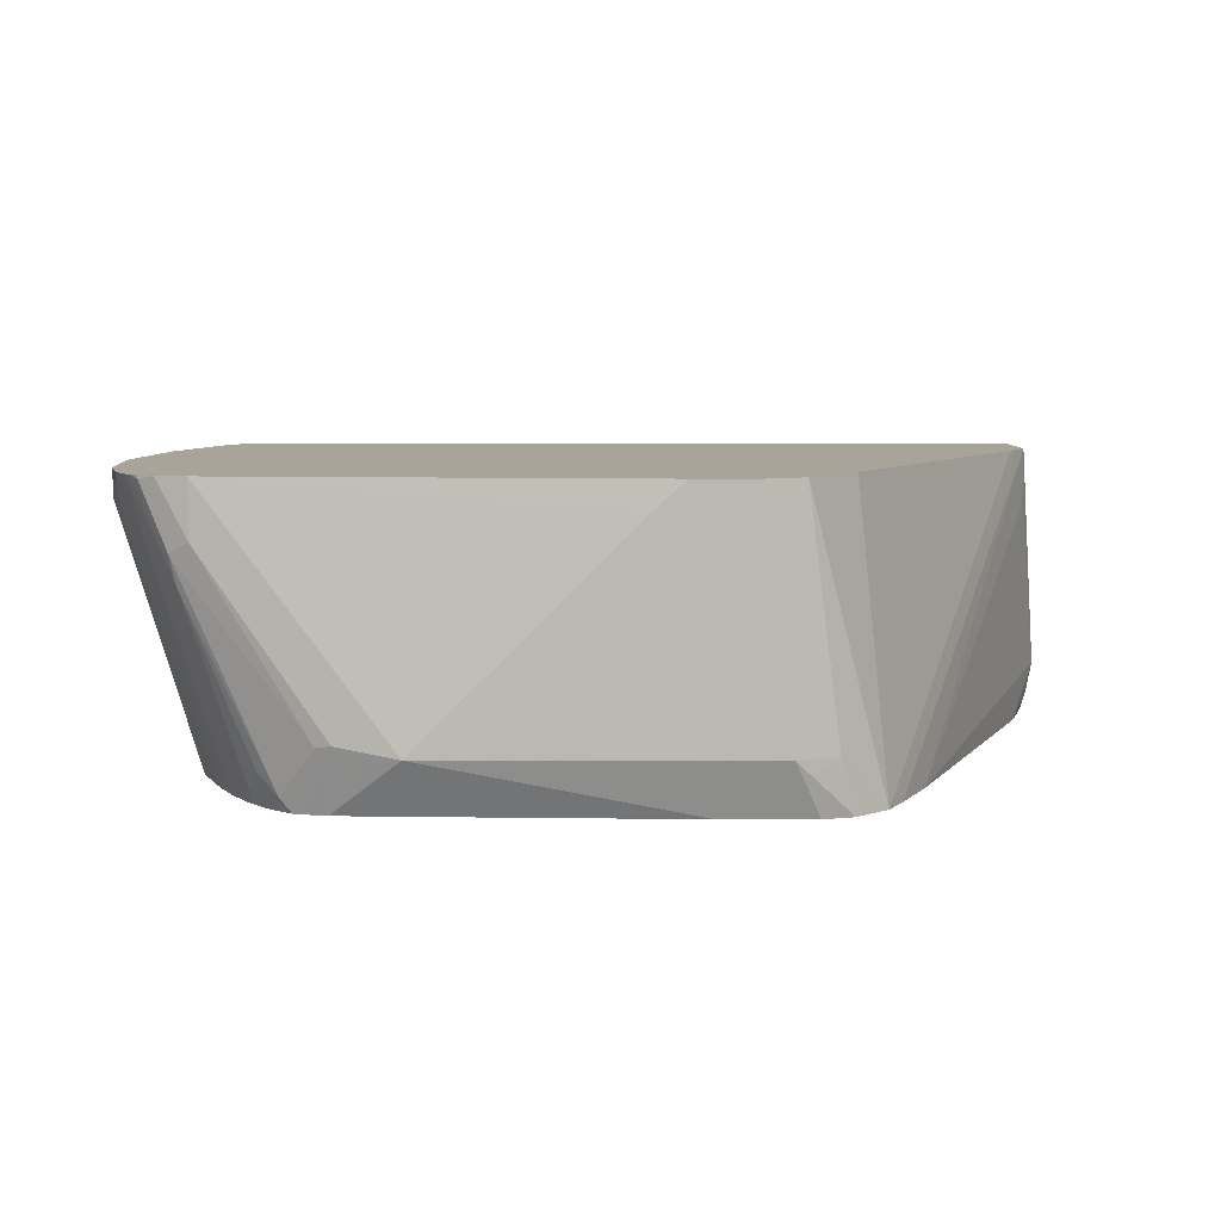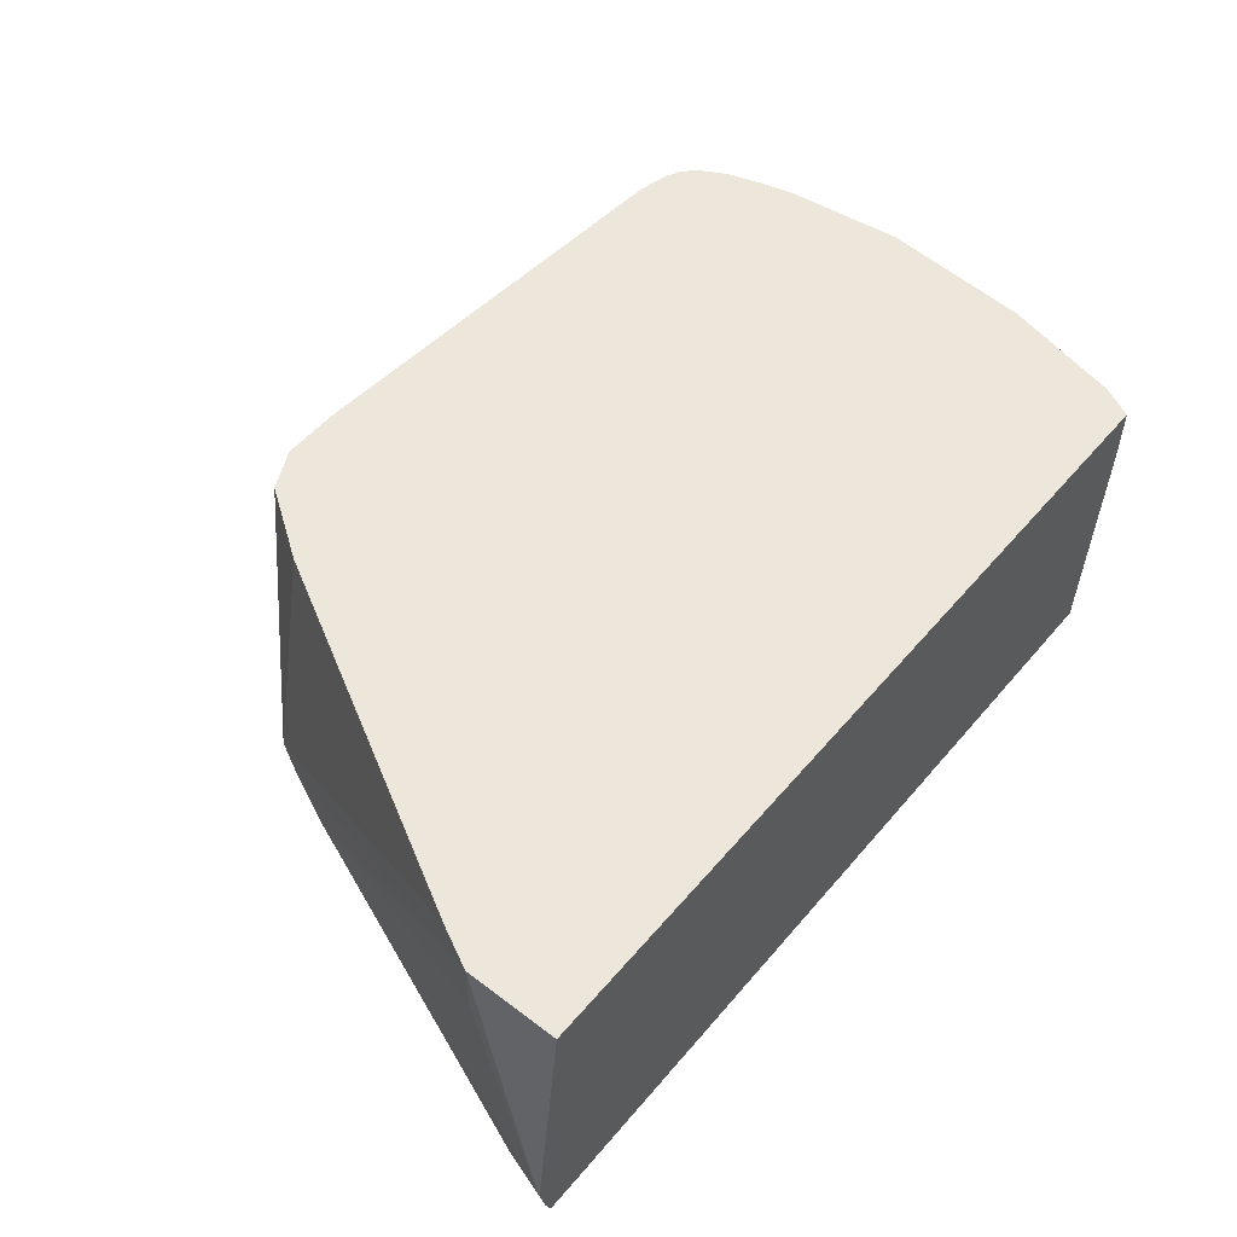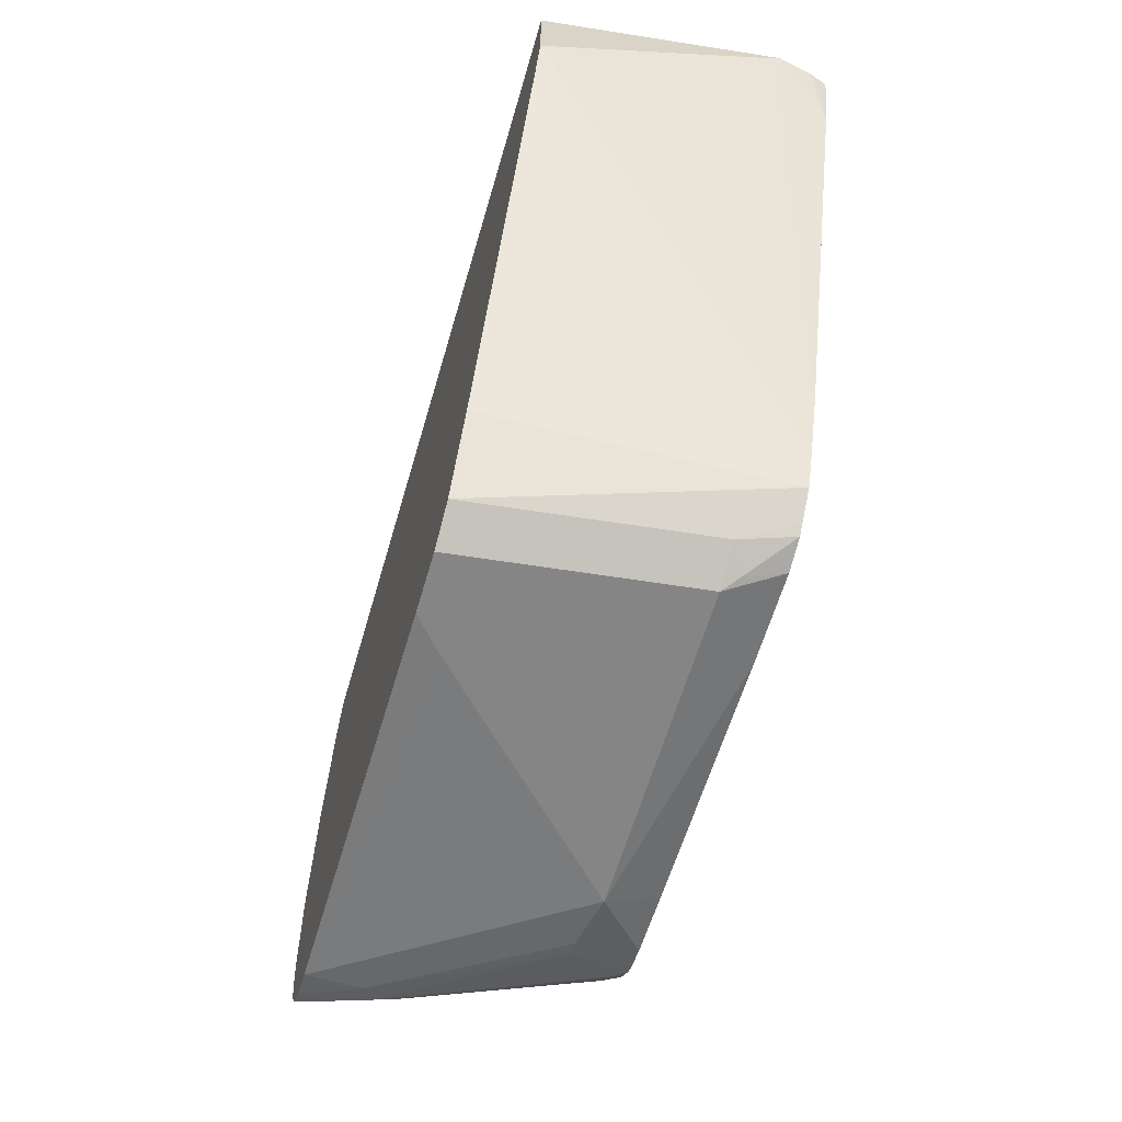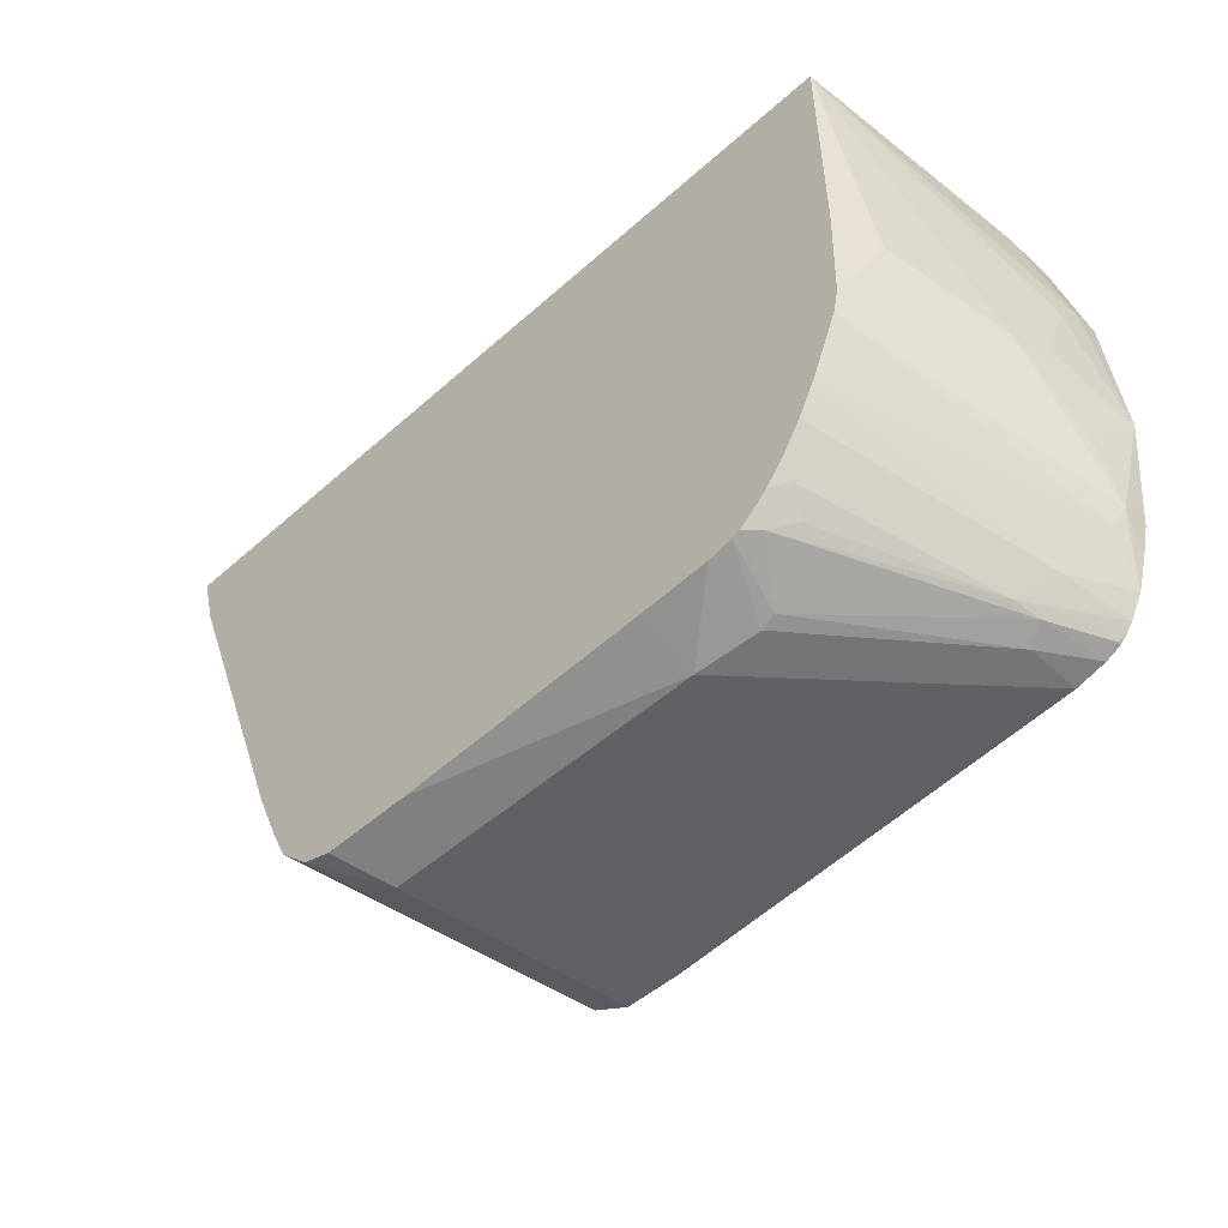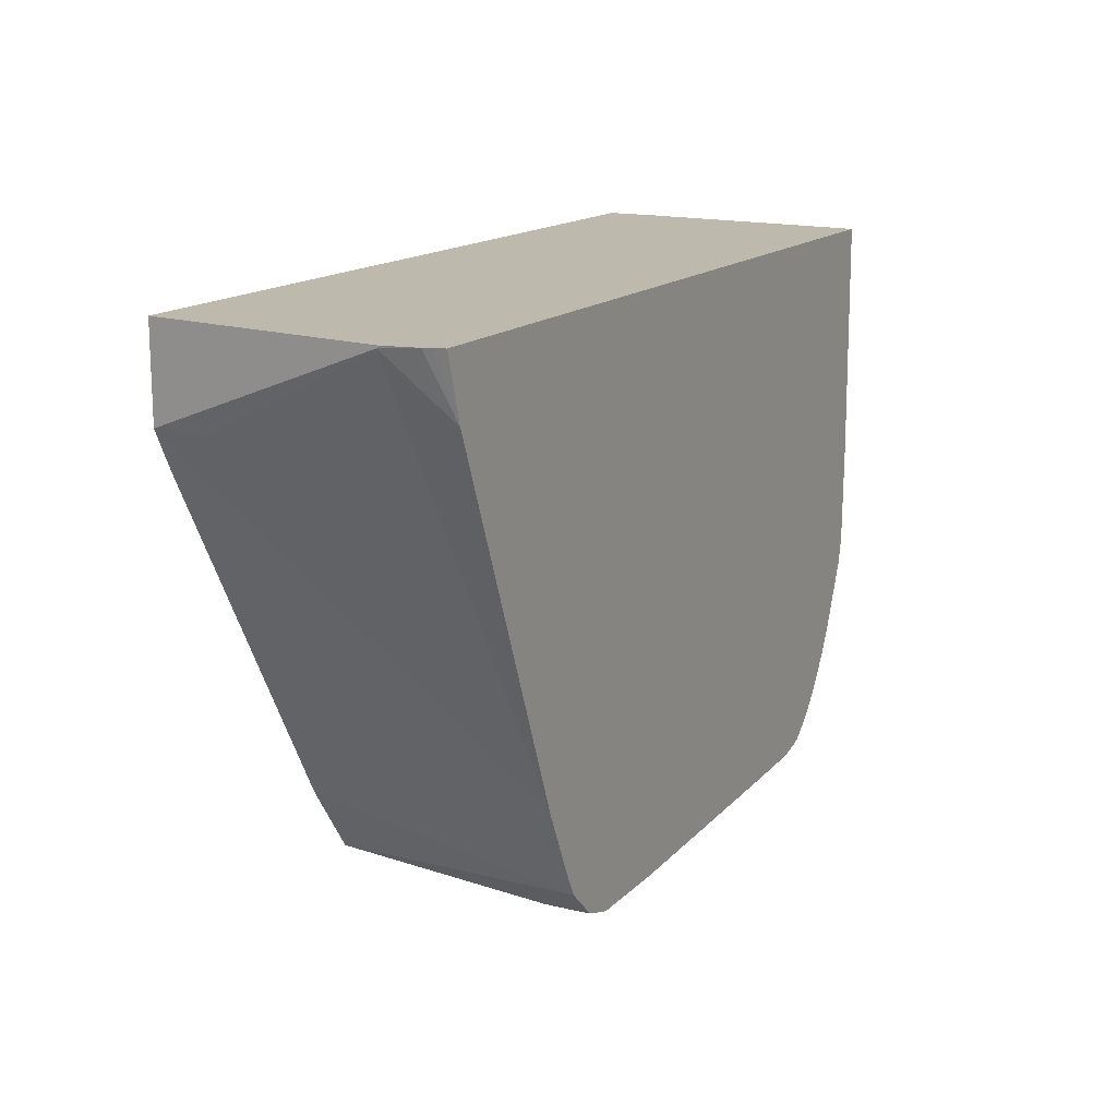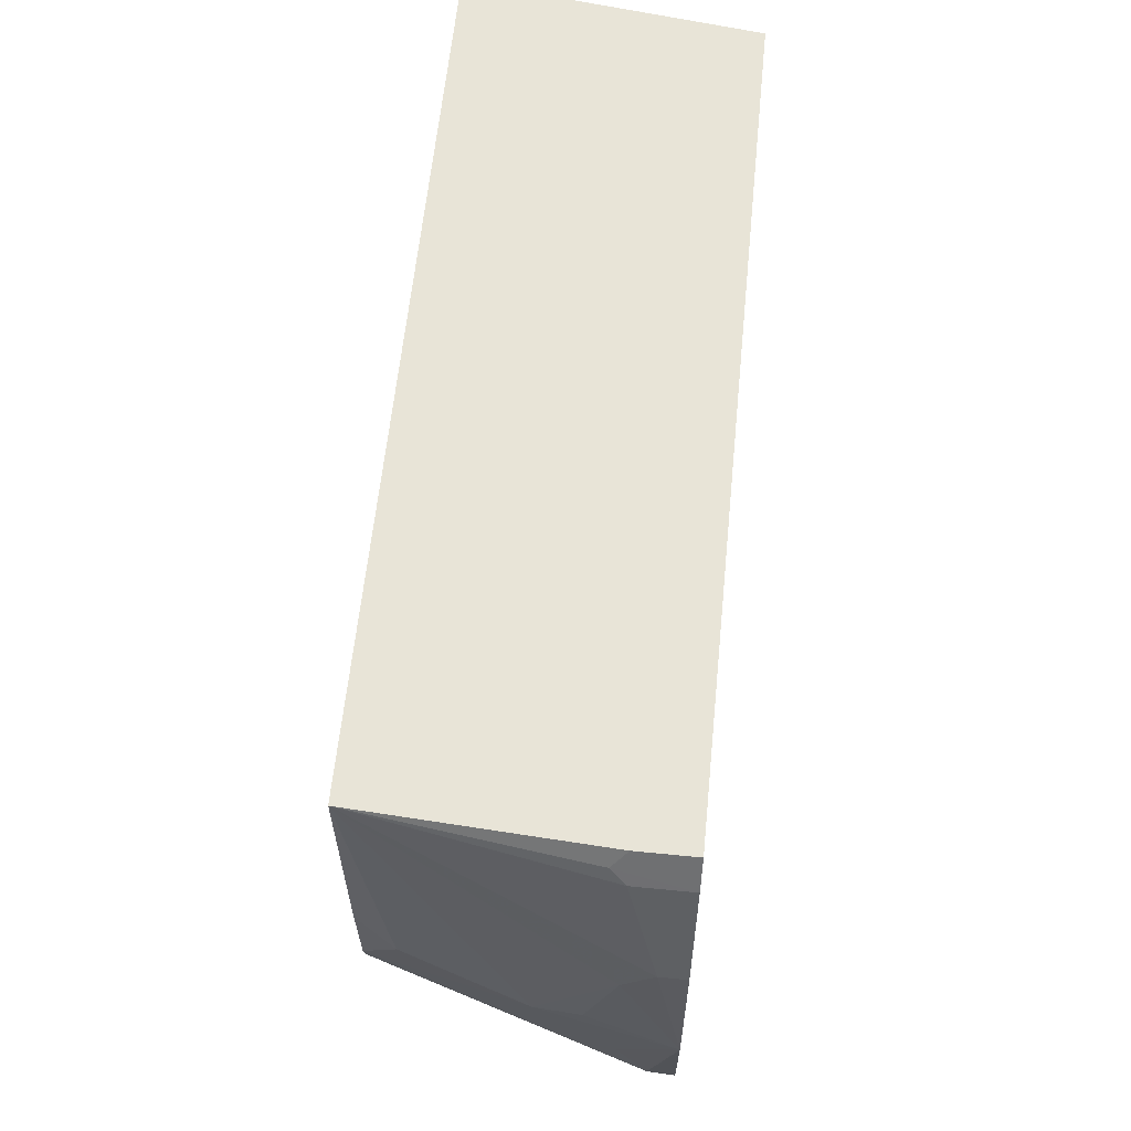
<metadata>
{"format":"obj","ext":"obj","renderer":"f3d","projection":"perspective","resolution":1024,"background":"white","views":[{"elev":7.1,"azim":0.3,"up":"+Z"},{"elev":52.8,"azim":129.1,"up":"+Z"},{"elev":-61.8,"azim":73.7,"up":"+Y"},{"elev":-49.3,"azim":-135.4,"up":"+Y"},{"elev":15.3,"azim":118.2,"up":"+Y"},{"elev":61.3,"azim":-84.3,"up":"+Y"}]}
</metadata>
<code>
v -0.08056 -0.4031 -0.1411
v 0.06041 -0.4031 -4.15e-06
v -0.2015 -0.3829 0.01757
v -0.2015 -0.3829 -0.02017
v -0.1209 -0.3963 -0.1343
v -0.1007 -0.398 -0.1436
v -0.1249 -0.3829 -0.1773
v -0.08056 -0.3849 -0.1773
v 0.09667 -0.3909 -0.1773
v 0.141 -0.4031 -0.1411
v 0.08058 -0.4031 0.01757
v -0.2217 -0.3778 0.01757
v -0.1309 -0.393 -0.136
v -0.2149 -0.3762 -0.02688
v -0.141 -0.3793 -0.1773
v 0.1571 -0.3909 -0.1773
v 0.1511 -0.398 -0.1511
v 0.1679 -0.3896 -0.1411
v 0.1478 -0.3896 0.01757
v 0.1226 -0.4022 0.01757
v 0.1209 -0.4031 0.01757
v -0.2219 -0.3777 0.01757
v -0.1545 -0.3762 -0.1679
v -0.1465 -0.3772 -0.1773
v -0.2317 -0.3728 0.01511
v -0.2116 -0.3728 -0.04535
v 0.1773 -0.3844 -0.1773
v 0.1834 -0.3789 -0.1773
v 0.1988 -0.3641 -0.1773
v 0.1805 -0.3417 0.01757
v -0.2317 -0.3728 0.01757
v -0.1679 -0.3694 -0.1545
v -0.1622 -0.3638 -0.1773
v -0.1592 -0.3668 -0.1773
v -0.2366 -0.3679 0.01757
v -0.2412 -0.3621 0.01757
v -0.2317 -0.3527 -0.02521
v -0.1894 -0.3265 -0.1773
v -0.1746 -0.356 -0.1679
v 0.2095 -0.3426 -0.1773
v 0.3224 -0.08063 0.01757
v 0.309 -0.1075 0.01757
v -0.1652 -0.3607 -0.1773
v -0.2497 -0.3461 0.01757
v -0.2552 -0.3157 -0.006719
v -0.2015 -0.3023 -0.1773
v -0.1995 -0.3063 -0.1773
v -0.1756 -0.3481 -0.1773
v 0.2277 -0.3023 -0.1773
v 0.3224 -0.08063 -0.02017
v 0.3426 -0.02018 -0.1411
v 0.3224 -0.01853 0.01757
v -0.2569 -0.3224 0.01757
v -0.2619 -0.3023 -4.15e-06
v -0.2181 -0.262 -0.1773
v -0.2159 -0.2675 -0.1773
v 0.3224 -0.0605 -0.1773
v 0.3385 -0.01853 -0.1649
v 0.3426 -0.01853 -0.1427
v 0.3426 -0.01853 -0.1411
v -0.2309 -0.01853 0.01757
v -0.2619 -0.3023 0.01757
v -0.2708 -0.2217 0.01757
v -0.2619 -0.262 -0.02017
v -0.2569 -0.2116 -0.07055
v -0.2217 -0.2459 -0.1773
v 0.3343 -0.01853 -0.1773
v 0.3368 -0.01853 -0.1702
v -0.2309 -0.01853 -0.02017
v -0.2351 -0.02688 0.01757
v -0.2619 -0.1411 -0.02017
v -0.2619 -0.2015 -0.04031
v -0.2619 -0.1209 0.01757
v -0.2619 -0.1209 -4.15e-06
v -0.2368 -0.1915 -0.1511
v -0.2217 -0.01853 -0.1773
v -0.2232 -0.1814 -0.1773
v -0.2351 -0.02688 -0.02017
v -0.2368 -0.03023 -0.03024
v -0.2418 -0.04032 0.01757
v -0.2418 -0.04032 -0.02017
v -0.2232 -0.1653 -0.1773
f 41 50 51
f 38 48 39
f 39 48 43
f 40 49 41
f 37 46 47
f 41 49 50
f 37 47 38
f 45 55 56
f 41 60 52
f 44 53 54
f 44 54 45
f 45 54 55
f 45 56 46
f 49 57 51
f 37 45 46
f 49 51 50
f 41 51 60
f 37 44 45
f 23 26 32
f 33 39 43
f 51 58 59
f 22 31 25
f 23 32 33
f 23 33 34
f 23 34 24
f 25 31 35
f 79 81 80
f 36 44 37
f 26 35 36
f 26 37 38
f 26 38 39
f 26 39 32
f 29 40 41
f 29 41 42
f 29 42 30
f 32 39 33
f 26 36 37
f 51 59 60
f 70 79 80
f 52 60 59
f 65 75 66
f 65 72 71
f 65 71 76
f 65 76 75
f 66 75 77
f 69 76 79
f 69 79 78
f 63 74 71
f 70 78 79
f 73 80 81
f 73 81 74
f 74 81 76
f 75 76 82
f 75 82 77
f 76 81 79
f 19 29 30
f 71 74 76
f 63 73 74
f 63 65 64
f 63 72 65
f 52 59 58
f 52 58 68
f 52 68 67
f 52 67 76
f 52 76 69
f 52 69 61
f 53 62 54
f 54 62 63
f 54 63 64
f 54 64 65
f 54 65 66
f 54 66 55
f 57 67 68
f 57 68 58
f 61 69 78
f 61 78 70
f 63 71 72
f 51 57 58
f 18 29 19
f 25 35 26
f 18 27 28
f 3 52 61
f 3 61 70
f 3 70 80
f 3 80 73
f 3 73 63
f 3 63 62
f 3 62 53
f 3 41 52
f 3 53 44
f 3 36 35
f 3 35 31
f 3 31 22
f 3 22 12
f 4 13 5
f 4 12 14
f 4 14 13
f 3 44 36
f 3 42 41
f 3 30 42
f 3 19 30
f 18 28 29
f 1 2 3
f 1 3 4
f 1 4 5
f 1 5 6
f 1 6 7
f 1 7 8
f 1 8 9
f 1 9 16
f 1 10 21
f 1 21 11
f 1 11 2
f 2 11 3
f 3 12 4
f 3 11 21
f 3 21 20
f 3 20 19
f 5 13 15
f 5 15 7
f 1 16 10
f 7 15 24
f 7 16 9
f 7 9 8
f 10 16 17
f 10 17 18
f 10 18 19
f 10 19 20
f 10 20 21
f 7 27 16
f 12 22 14
f 13 24 15
f 14 22 25
f 14 25 26
f 14 26 23
f 16 27 17
f 17 27 18
f 5 7 6
f 13 23 24
f 7 28 27
f 13 14 23
f 7 40 29
f 7 24 34
f 7 29 28
f 7 34 33
f 7 33 43
f 7 43 48
f 7 38 47
f 7 47 46
f 7 46 56
f 7 56 55
f 7 48 38
f 7 55 66
f 7 66 77
f 7 49 40
f 7 77 82
f 7 82 76
f 7 76 67
f 7 67 57
f 7 57 49

</code>
